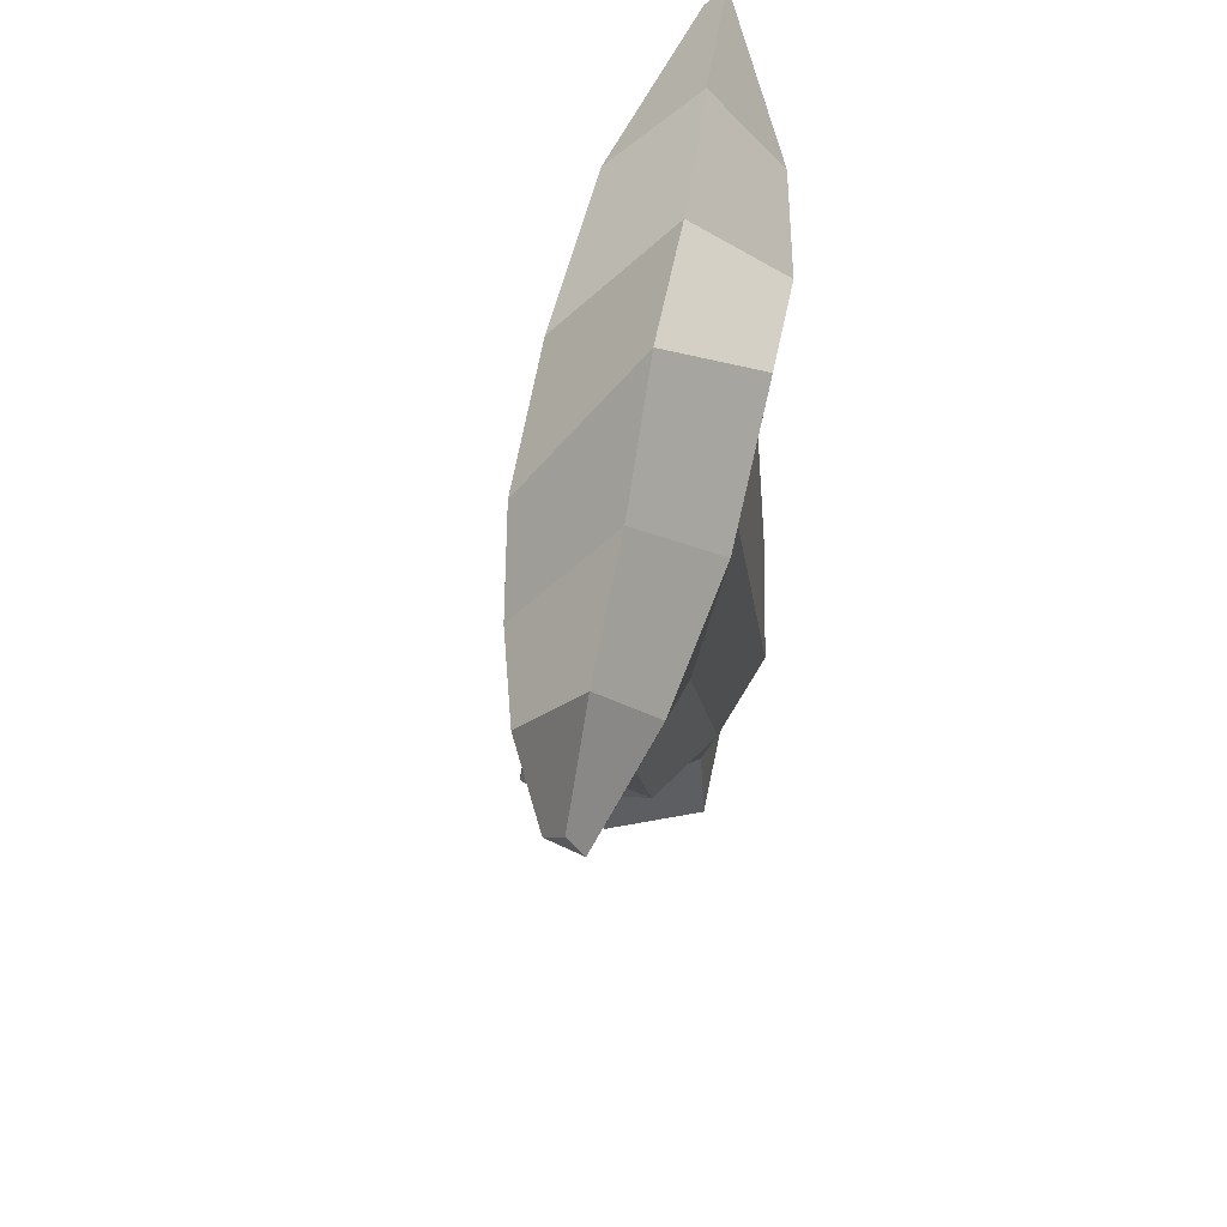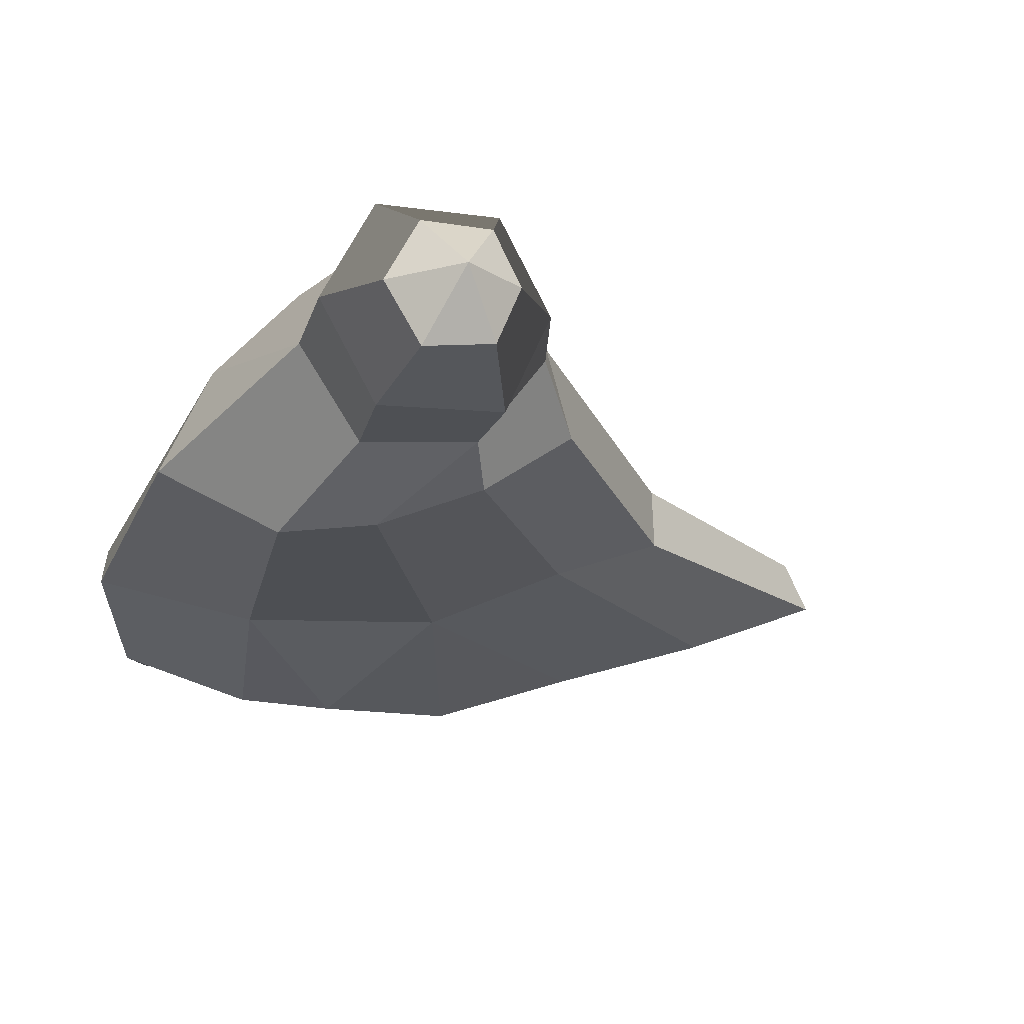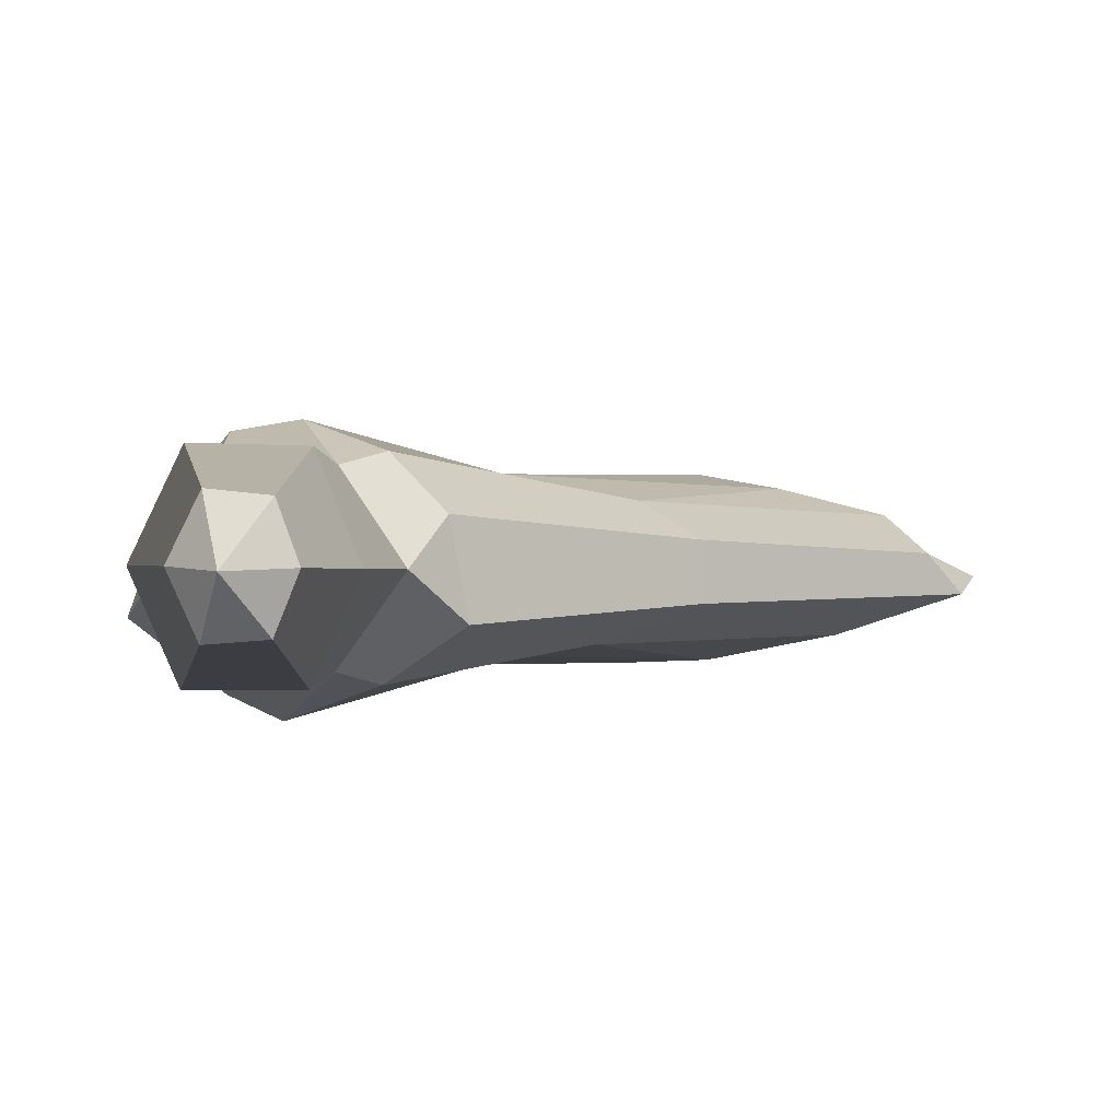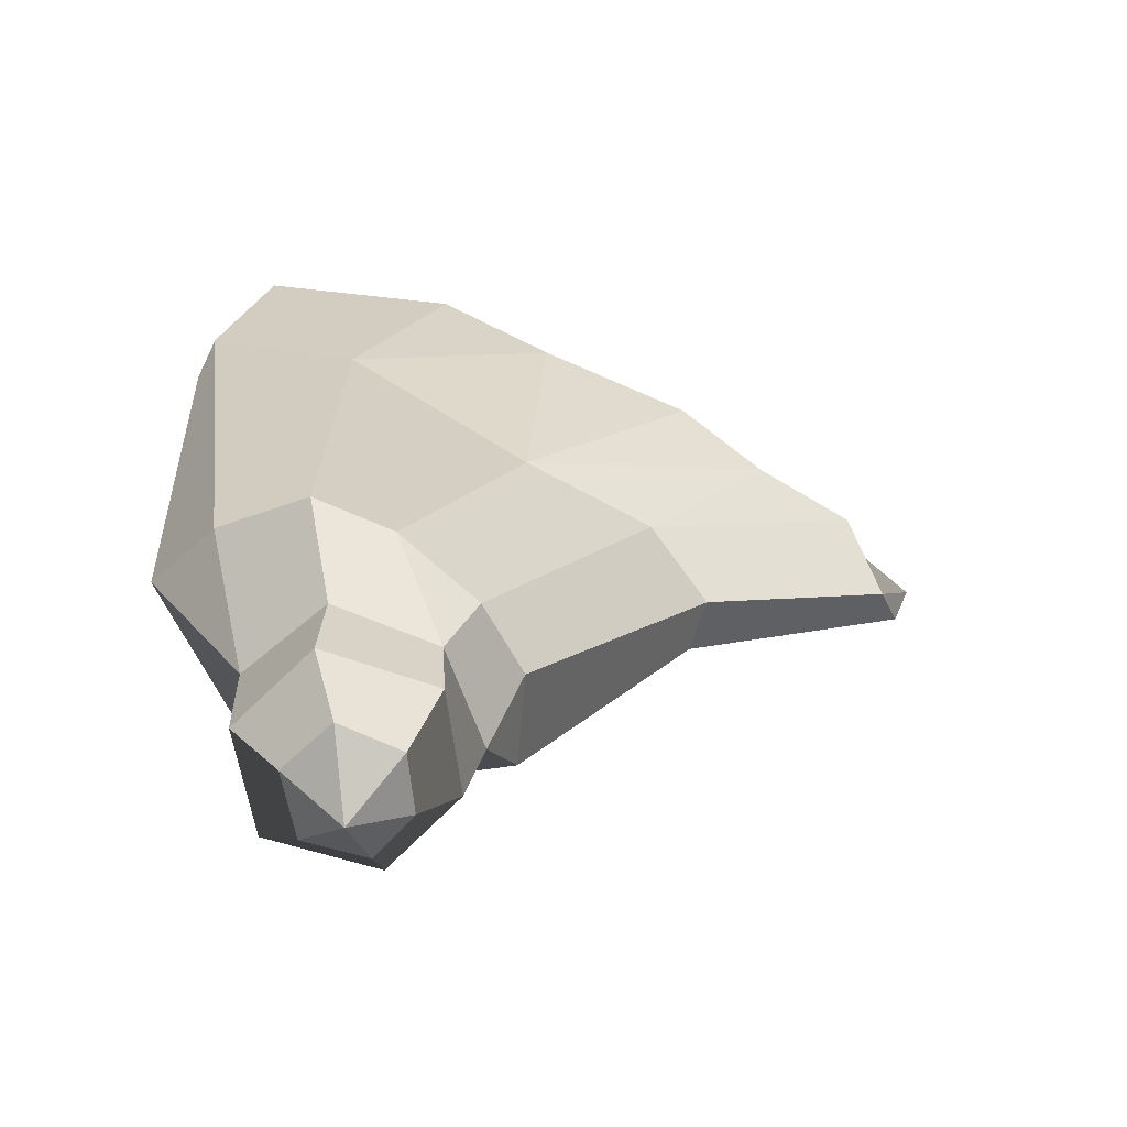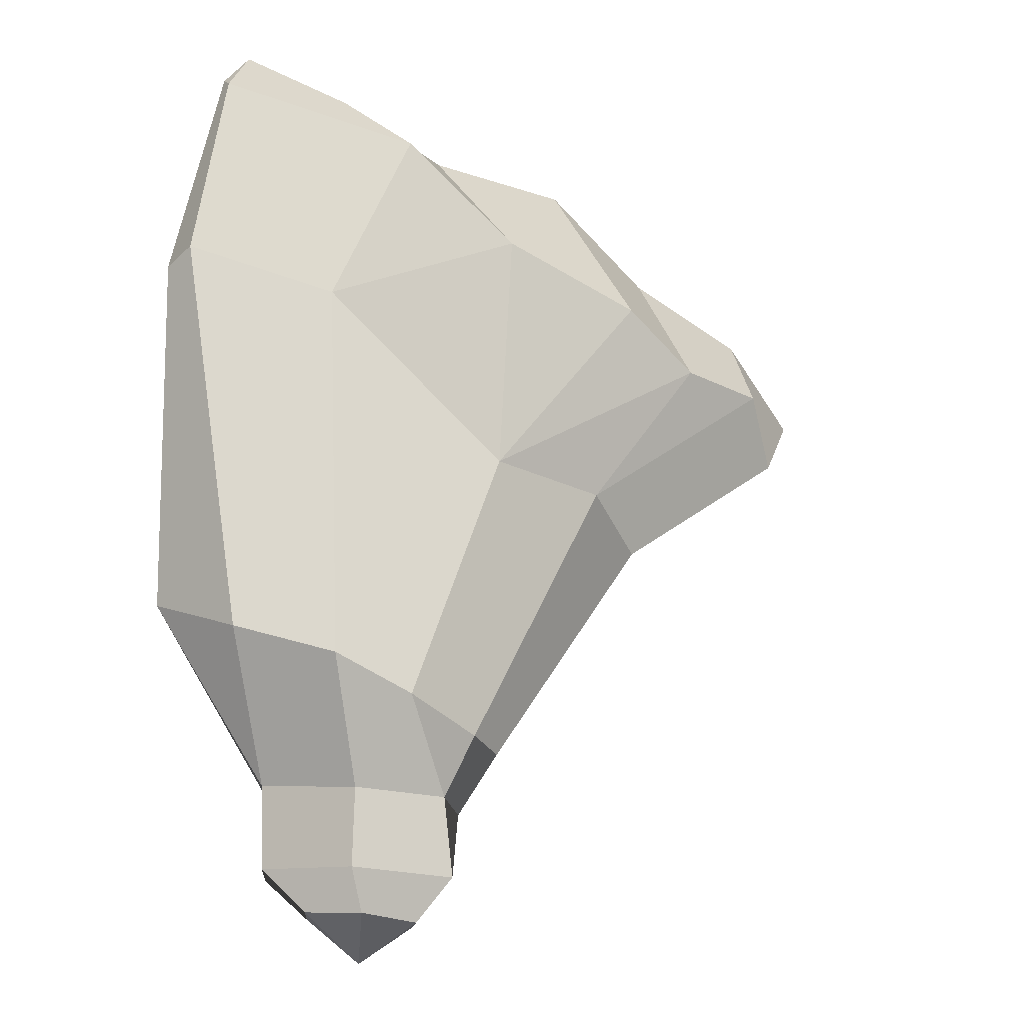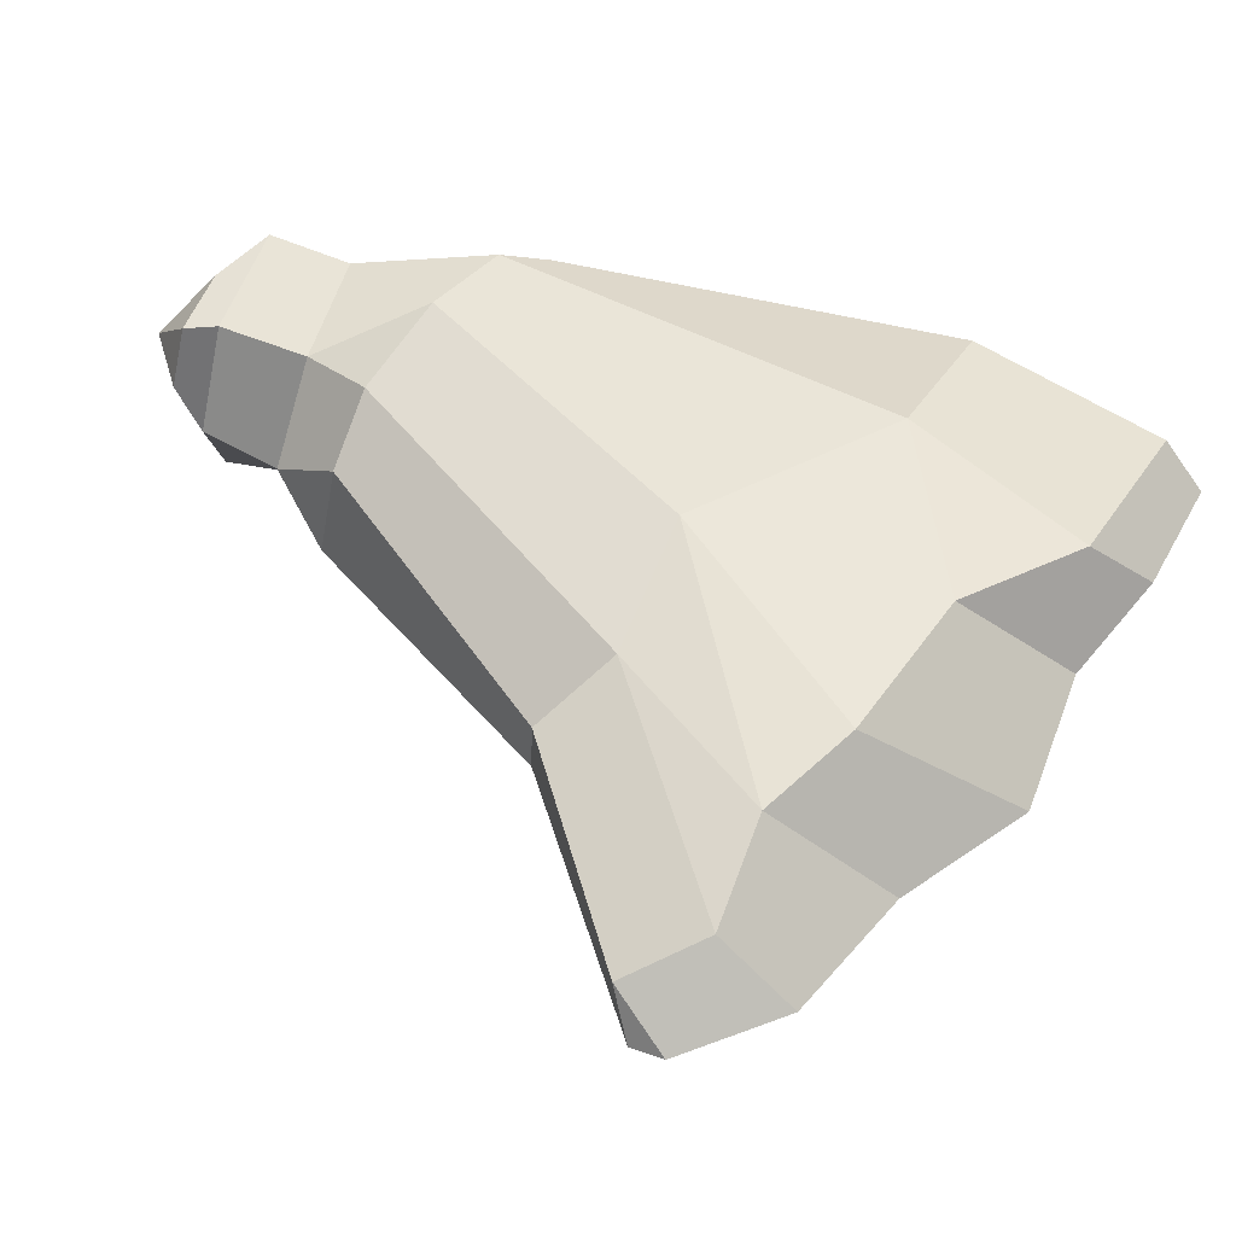
<metadata>
{"format":"obj","ext":"obj","renderer":"f3d","projection":"perspective","resolution":1024,"background":"white","views":[{"elev":43.6,"azim":98.7,"up":"+Y"},{"elev":-21.1,"azim":-18.1,"up":"+Z"},{"elev":4.6,"azim":9.0,"up":"+Z"},{"elev":-53.9,"azim":-16.8,"up":"+Y"},{"elev":-8.3,"azim":-30.3,"up":"+Y"},{"elev":55.1,"azim":103.3,"up":"+Z"}]}
</metadata>
<code>
g witchBroom_break01
v -0.1465 -0.2449 0.01481
v -0.1281 -0.2506 -0.02097
v -0.1444 -0.2282 -0.04508
v -0.1728 -0.2203 0.01268
v -0.09175 -0.2563 -0.01715
v -0.07843 -0.2555 0.01572
v -0.05519 -0.2323 0.01371
v -0.08015 -0.2346 -0.04298
v -0.1281 -0.2506 -0.02097
v -0.09175 -0.2563 -0.01715
v -0.08015 -0.2346 -0.04298
v -0.1444 -0.2282 -0.04508
v -0.1465 -0.2449 0.01481
v -0.1728 -0.2203 0.01268
v -0.1444 -0.2182 0.07093
v -0.1281 -0.2443 0.05102
v -0.09175 -0.2507 0.04825
v -0.08015 -0.2249 0.06996
v -0.05519 -0.2323 0.01371
v -0.07843 -0.2555 0.01572
v -0.1281 -0.2443 0.05102
v -0.1444 -0.2182 0.07093
v -0.08015 -0.2249 0.06996
v -0.09175 -0.2507 0.04825
v -0.08015 -0.2346 -0.04298
v -0.07978 -0.188 -0.04021
v -0.1411 -0.1838 -0.0462
v -0.1444 -0.2282 -0.04508
v -0.1444 -0.2282 -0.04508
v -0.1411 -0.1838 -0.0462
v -0.1716 -0.1732 0.008646
v -0.1728 -0.2203 0.01268
v -0.05519 -0.2323 0.01371
v -0.04343 -0.1891 0.01002
v -0.07978 -0.188 -0.04021
v -0.08015 -0.2346 -0.04298
v -0.1444 -0.2182 0.07093
v -0.1399 -0.1741 0.06516
v -0.07978 -0.1794 0.05932
v -0.08015 -0.2249 0.06996
v -0.1728 -0.2203 0.01268
v -0.1716 -0.1732 0.008646
v -0.1399 -0.1741 0.06516
v -0.1444 -0.2182 0.07093
v -0.08015 -0.2249 0.06996
v -0.07978 -0.1794 0.05932
v -0.04343 -0.1891 0.01002
v -0.05519 -0.2323 0.01371
v 0.00836 0.1763 -0.07759
v 0.04788 0.2159 -0.02567
v -0.03844 0.2268 -0.02805
v -0.06787 0.1756 -0.07964
v -0.1384 0.08937 -0.05385
v -0.1176 0.2056 -0.06975
v -0.1863 0.2583 -0.0321
v -0.2235 0.1342 -0.02371
v -0.03557 0.04579 -0.05886
v 0.00836 0.1763 -0.07759
v -0.06787 0.1756 -0.07964
v 0.2173 0.05595 -0.02073
v 0.1473 0.07671 -0.04687
v 0.02182 -0.02043 -0.04393
v 0.08156 -0.02404 -0.02051
v 0.04232 0.009673 0.03231
v 0.1735 0.08636 0.02072
v 0.1986 0.04424 0.002673
v 0.08081 -0.0231 0.01363
v -0.1384 0.1192 0.02442
v -0.08343 0.2211 0.01889
v -0.02185 0.1618 0.03741
v -0.1894 0.252 -0.01755
v -0.08343 0.2211 0.01889
v -0.1384 0.1192 0.02442
v -0.219 0.1422 -0.0005215
v -0.1618 -0.09339 -0.06528
v -0.1384 0.08937 -0.05385
v -0.2235 0.1342 -0.02371
v -0.2237 -0.06841 -0.02856
v -0.1193 -0.138 -0.07208
v -0.03557 0.04579 -0.05886
v -0.1384 0.08937 -0.05385
v -0.1618 -0.09339 -0.06528
v 0.08156 -0.02404 -0.02051
v 0.02182 -0.02043 -0.04393
v -0.0649 -0.1514 -0.05091
v -0.01919 -0.1607 -0.01931
v -0.06286 -0.1439 0.06474
v 0.04232 0.009673 0.03231
v 0.08081 -0.0231 0.01363
v -0.03067 -0.1534 0.03444
v -0.1568 -0.09956 0.0726
v -0.1384 0.1192 0.02442
v -0.03556 0.02258 0.04577
v -0.1121 -0.1218 0.07964
v -0.219 0.1422 -0.0005215
v -0.1384 0.1192 0.02442
v -0.1568 -0.09956 0.0726
v -0.1993 -0.083 0.0269
v 0.1473 0.07671 -0.04687
v 0.2173 0.05595 -0.02073
v 0.2237 0.07506 -0.01247
v 0.1838 0.1282 -0.01745
v -0.1048 0.2574 -0.02956
v -0.1705 0.2749 -0.03119
v -0.1863 0.2583 -0.0321
v -0.1176 0.2056 -0.06975
v -0.08343 0.2211 0.01889
v -0.1894 0.252 -0.01755
v -0.1705 0.2749 -0.03119
v -0.1048 0.2574 -0.02956
v 0.04788 0.2159 -0.02567
v 0.06377 0.1289 0.04109
v -0.02185 0.1618 0.03741
v -0.03844 0.2268 -0.02805
v -0.1399 -0.1741 0.06516
v -0.1568 -0.09956 0.0726
v -0.1121 -0.1218 0.07964
v -0.07978 -0.1794 0.05932
v -0.1716 -0.1732 0.008646
v -0.1993 -0.083 0.0269
v -0.1568 -0.09956 0.0726
v -0.1399 -0.1741 0.06516
v -0.1411 -0.1838 -0.0462
v -0.1618 -0.09339 -0.06528
v -0.2237 -0.06841 -0.02856
v -0.1716 -0.1732 0.008646
v -0.07978 -0.188 -0.04021
v -0.1193 -0.138 -0.07208
v -0.1618 -0.09339 -0.06528
v -0.1411 -0.1838 -0.0462
v -0.04343 -0.1891 0.01002
v -0.01919 -0.1607 -0.01931
v -0.0649 -0.1514 -0.05091
v -0.07978 -0.188 -0.04021
v -0.07978 -0.1794 0.05932
v -0.06286 -0.1439 0.06474
v -0.03067 -0.1534 0.03444
v -0.04343 -0.1891 0.01002
v -0.07978 -0.1794 0.05932
v -0.1121 -0.1218 0.07964
v -0.06286 -0.1439 0.06474
v -0.03556 0.02258 0.04577
v 0.04232 0.009673 0.03231
v -0.06286 -0.1439 0.06474
v -0.1121 -0.1218 0.07964
v 0.06377 0.1289 0.04109
v 0.1134 0.09483 0.03496
v -0.03556 0.02258 0.04577
v 0.1117 0.1632 -0.02219
v 0.1134 0.09483 0.03496
v 0.06377 0.1289 0.04109
v 0.04788 0.2159 -0.02567
v 0.06997 0.1118 -0.06688
v 0.1117 0.1632 -0.02219
v 0.04788 0.2159 -0.02567
v 0.00836 0.1763 -0.07759
v 0.02182 -0.02043 -0.04393
v 0.1473 0.07671 -0.04687
v 0.06997 0.1118 -0.06688
v -0.0649 -0.1514 -0.05091
v 0.02182 -0.02043 -0.04393
v -0.03557 0.04579 -0.05886
v -0.1193 -0.138 -0.07208
v -0.07978 -0.188 -0.04021
v -0.0649 -0.1514 -0.05091
v -0.1193 -0.138 -0.07208
v 0.1986 0.04424 0.002673
v 0.1735 0.08636 0.02072
v 0.1838 0.1282 -0.01745
v 0.2237 0.07506 -0.01247
v -0.1894 0.252 -0.01755
v -0.219 0.1422 -0.0005215
v -0.2235 0.1342 -0.02371
v -0.1863 0.2583 -0.0321
v -0.219 0.1422 -0.0005215
v -0.1993 -0.083 0.0269
v -0.2237 -0.06841 -0.02856
v -0.2235 0.1342 -0.02371
v 0.2173 0.05595 -0.02073
v 0.08156 -0.02404 -0.02051
v 0.08081 -0.0231 0.01363
v 0.1986 0.04424 0.002673
v 0.08156 -0.02404 -0.02051
v -0.01919 -0.1607 -0.01931
v -0.03067 -0.1534 0.03444
v 0.08081 -0.0231 0.01363
v -0.1705 0.2749 -0.03119
v -0.1894 0.252 -0.01755
v -0.1863 0.2583 -0.0321
v 0.2237 0.07506 -0.01247
v 0.2173 0.05595 -0.02073
v 0.1986 0.04424 0.002673
v -0.1716 -0.1732 0.008646
v -0.2237 -0.06841 -0.02856
v -0.1993 -0.083 0.0269
v -0.04343 -0.1891 0.01002
v -0.03067 -0.1534 0.03444
v -0.01919 -0.1607 -0.01931
v -0.06787 0.1756 -0.07964
v -0.03844 0.2268 -0.02805
v -0.1048 0.2574 -0.02956
v -0.1176 0.2056 -0.06975
v -0.02185 0.1618 0.03741
v -0.08343 0.2211 0.01889
v -0.1048 0.2574 -0.02956
v -0.03844 0.2268 -0.02805
v 0.1838 0.1282 -0.01745
v 0.1735 0.08636 0.02072
v 0.1134 0.09483 0.03496
v 0.1117 0.1632 -0.02219
v 0.1473 0.07671 -0.04687
v 0.1838 0.1282 -0.01745
v 0.1117 0.1632 -0.02219
v 0.06997 0.1118 -0.06688
v 0.06997 0.1118 -0.06688
v 0.00836 0.1763 -0.07759
v -0.03557 0.04579 -0.05886
v 0.02182 -0.02043 -0.04393
v 0.06997 0.1118 -0.06688
v -0.03557 0.04579 -0.05886
v -0.06787 0.1756 -0.07964
v -0.1176 0.2056 -0.06975
v -0.1384 0.08937 -0.05385
v -0.03557 0.04579 -0.05886
v -0.06787 0.1756 -0.07964
v -0.1384 0.08937 -0.05385
v -0.02185 0.1618 0.03741
v 0.06377 0.1289 0.04109
v -0.03556 0.02258 0.04577
v -0.1384 0.1192 0.02442
v -0.02185 0.1618 0.03741
v -0.03556 0.02258 0.04577
v 0.1134 0.09483 0.03496
v 0.1735 0.08636 0.02072
v 0.04232 0.009673 0.03231
v 0.1134 0.09483 0.03496
v 0.04232 0.009673 0.03231
v -0.03556 0.02258 0.04577
v -0.09175 -0.2507 0.04825
v -0.07843 -0.2555 0.01572
v -0.112 -0.2749 0.01526
v -0.1465 -0.2449 0.01481
v -0.112 -0.2749 0.01526
v -0.1281 -0.2506 -0.02097
v -0.112 -0.2749 0.01526
v -0.09175 -0.2563 -0.01715
v -0.1281 -0.2506 -0.02097
v -0.112 -0.2749 0.01526
v -0.07843 -0.2555 0.01572
v -0.09175 -0.2563 -0.01715
v -0.1281 -0.2443 0.05102
v -0.09175 -0.2507 0.04825
v -0.112 -0.2749 0.01526
v -0.1465 -0.2449 0.01481
v -0.1281 -0.2443 0.05102
v -0.112 -0.2749 0.01526
g witchBroom_break01_0
f 3 2 1
f 4 3 1
f 7 6 5
f 8 7 5
f 11 10 9
f 12 11 9
f 15 14 13
f 16 15 13
f 19 18 17
f 20 19 17
f 23 22 21
f 24 23 21
f 27 26 25
f 28 27 25
f 31 30 29
f 32 31 29
f 35 34 33
f 36 35 33
f 39 38 37
f 40 39 37
f 43 42 41
f 44 43 41
f 47 46 45
f 48 47 45
f 51 50 49
f 52 51 49
f 55 54 53
f 56 55 53
f 59 58 57
f 62 61 60
f 63 62 60
f 66 65 64
f 67 66 64
f 70 69 68
f 73 72 71
f 74 73 71
f 77 76 75
f 78 77 75
f 81 80 79
f 82 81 79
f 85 84 83
f 86 85 83
f 89 88 87
f 90 89 87
f 93 92 91
f 94 93 91
f 97 96 95
f 98 97 95
f 101 100 99
f 102 101 99
f 105 104 103
f 106 105 103
f 109 108 107
f 110 109 107
f 113 112 111
f 114 113 111
f 117 116 115
f 118 117 115
f 121 120 119
f 122 121 119
f 125 124 123
f 126 125 123
f 129 128 127
f 130 129 127
f 133 132 131
f 134 133 131
f 137 136 135
f 138 137 135
f 141 140 139
f 144 143 142
f 145 144 142
f 148 147 146
f 151 150 149
f 152 151 149
f 155 154 153
f 156 155 153
f 159 158 157
f 162 161 160
f 163 162 160
f 166 165 164
f 169 168 167
f 170 169 167
f 173 172 171
f 174 173 171
f 177 176 175
f 178 177 175
f 181 180 179
f 182 181 179
f 185 184 183
f 186 185 183
f 189 188 187
f 192 191 190
f 195 194 193
f 198 197 196
f 201 200 199
f 202 201 199
f 205 204 203
f 206 205 203
f 209 208 207
f 210 209 207
f 213 212 211
f 214 213 211
f 217 216 215
f 220 219 218
f 223 222 221
f 226 225 224
f 229 228 227
f 232 231 230
f 235 234 233
f 238 237 236
f 241 240 239
f 244 243 242
f 247 246 245
f 250 249 248
f 253 252 251
f 256 255 254

</code>
